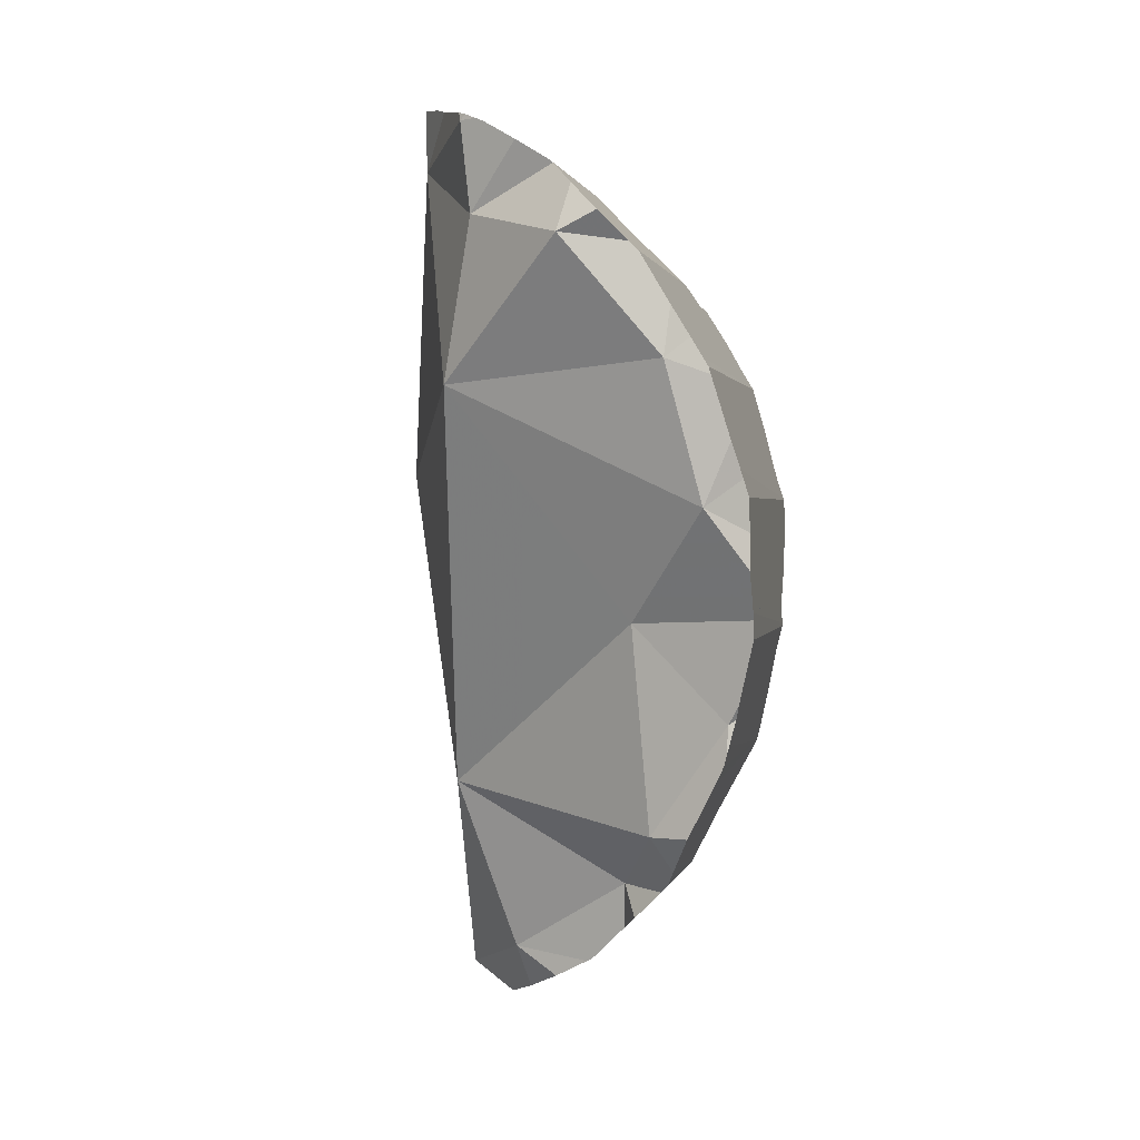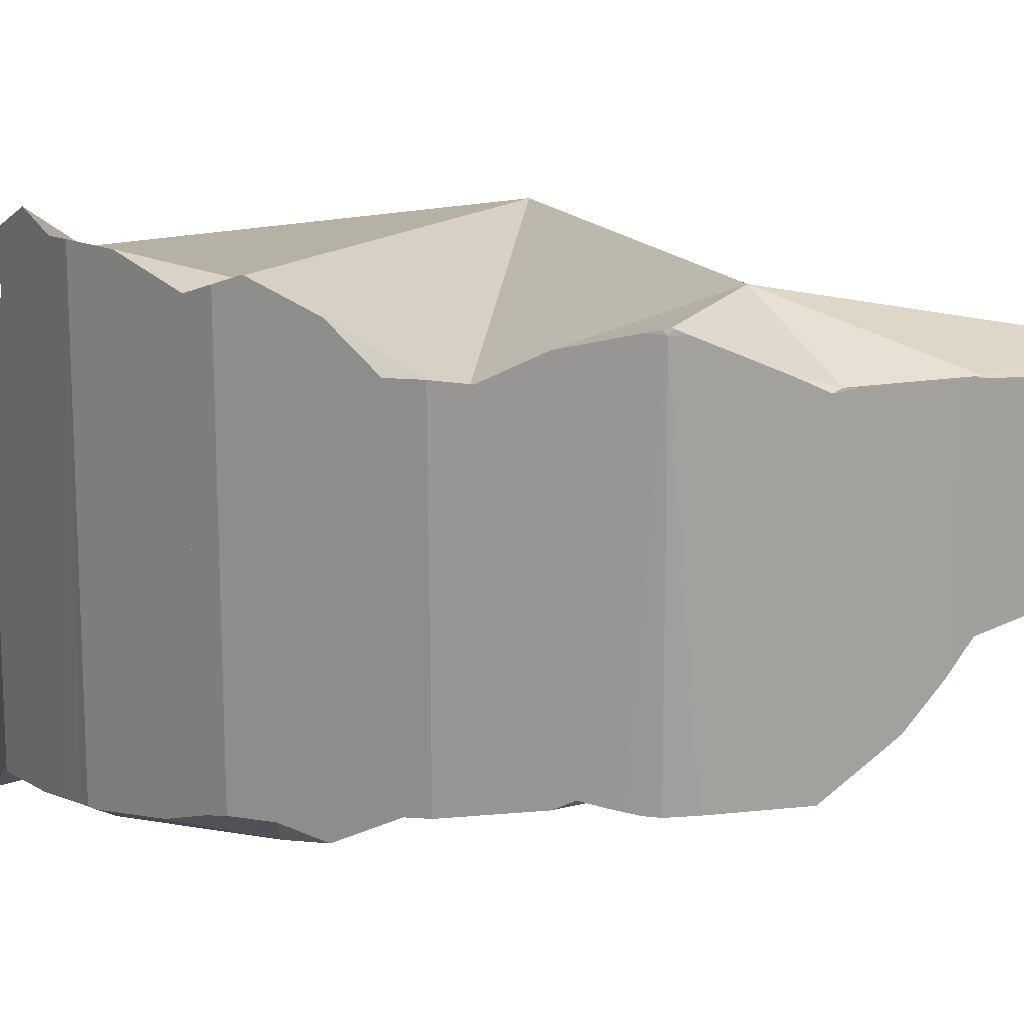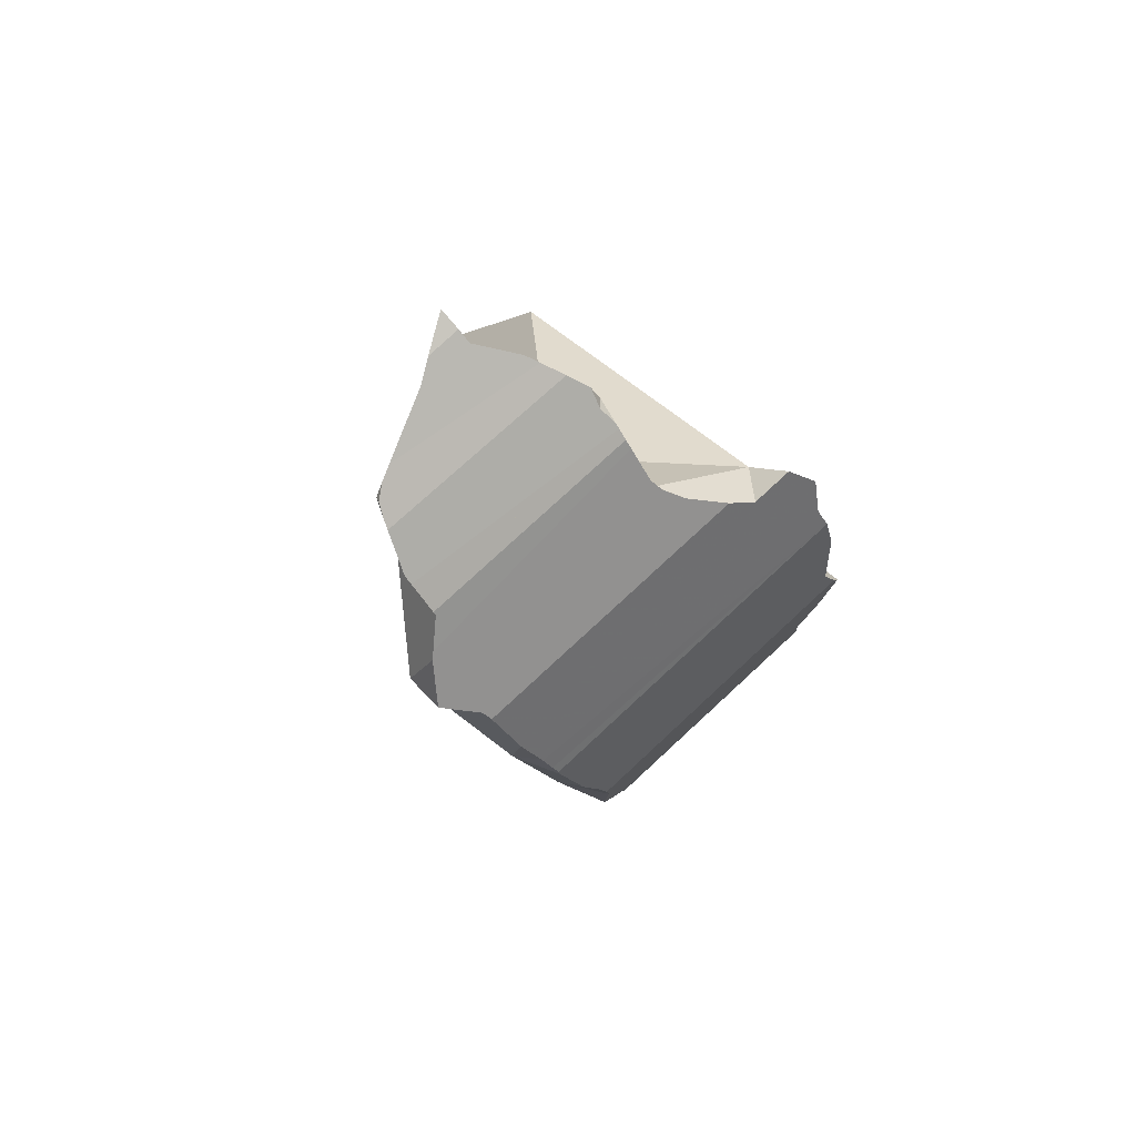
<metadata>
{"format":"obj","ext":"obj","renderer":"f3d","projection":"perspective","resolution":1024,"background":"white","views":[{"elev":1.2,"azim":-168.1,"up":"+Y"},{"elev":17.9,"azim":-60.8,"up":"+Z"},{"elev":77.2,"azim":-132.8,"up":"+Y"}]}
</metadata>
<code>
v -0.211 -0.01143 0.1949
v -0.211 -0.009288 0.1689
v -0.211 -0.01281 0.195
v -0.211 -0.004732 0.1137
v -0.211 -0.004466 0.1104
v -0.211 -0.0037 0.1012
v -0.2109 -0.01296 0.1712
v -0.2109 -0.002901 0.09147
v -0.2109 -0.002727 0.08937
v -0.2109 -0.005833 0.09104
v -0.2109 -0.001626 0.111
v -0.2109 -0.01329 0.1209
v -0.2109 -0.01337 0.1086
v -0.2108 -0.01348 0.09218
v -0.2108 -0.001362 0.1938
v -0.2108 0.001195 0.1623
v -0.2107 0.01395 0.08043
v -0.2106 0.01518 0.09421
v -0.2106 0.01361 0.2054
v -0.2105 0.01921 0.1597
v -0.2105 0.02368 0.1132
v -0.2104 0.02883 0.08258
v -0.2102 0.03483 0.2125
v -0.2102 0.04267 0.08124
v -0.2102 0.04286 0.1215
v -0.2101 0.04299 0.147
v -0.2101 0.04329 0.2092
v -0.21 -0.01673 0.1742
v -0.21 0.04372 0.209
v -0.2092 0.0463 0.123
v -0.2086 0.04858 0.1446
v -0.2086 0.04878 0.1445
v -0.2084 -0.02328 0.1947
v -0.2082 0.04992 0.07924
v -0.2082 0.05017 0.1236
v -0.2076 -0.02648 0.1309
v -0.2073 0.05302 0.2052
v -0.2072 0.05362 0.07789
v -0.2071 -0.02857 0.1047
v -0.2048 0.06196 0.1881
v -0.2044 -0.03976 0.2036
v -0.2043 -0.0403 0.09731
v -0.2041 0.06459 0.07379
v -0.2038 -0.04221 0.1432
v -0.2031 -0.04496 0.1817
v -0.2028 -0.04606 0.1003
v -0.2027 -0.04666 0.2012
v -0.2026 0.06985 0.1263
v -0.2026 0.06985 0.1449
v -0.2013 -0.05226 0.09929
v -0.2011 0.07501 0.1618
v -0.2006 0.07653 0.2112
v -0.2003 -0.05663 0.09874
v -0.2002 -0.05672 0.09981
v -0.1997 -0.04834 0.0993
v -0.1995 -0.05952 0.2089
v -0.1993 -0.06043 0.1491
v -0.1992 -0.06057 0.09823
v -0.1989 -0.06211 0.2088
v -0.1986 -0.06337 0.1881
v -0.1984 -0.06402 0.1883
v -0.1984 -0.06363 0.21
v -0.1984 -0.06392 0.2097
v -0.1982 -0.06493 0.2087
v -0.1982 -0.06494 0.1884
v -0.1981 -0.06495 0.1506
v -0.1981 -0.06497 0.1008
v -0.1981 -0.06497 0.09827
v -0.1979 -0.06543 0.1507
v -0.1976 -0.0655 0.2105
v -0.1975 -0.06631 0.1886
v -0.1975 -0.06606 0.2103
v -0.1972 0.08886 0.1381
v -0.1969 0.09001 0.06849
v -0.1963 -0.06884 0.1517
v -0.1961 -0.06904 0.2089
v -0.196 0.09295 0.06835
v -0.196 0.09305 0.1381
v -0.1959 0.09316 0.2106
v -0.1958 0.09326 0.2106
v -0.1957 0.09342 0.2106
v -0.1948 0.09505 0.1381
v -0.1947 -0.07226 0.102
v -0.1946 -0.07246 0.09903
v -0.1937 0.09679 0.06748
v -0.1937 0.03848 0.06999
v -0.1928 0.09842 0.1381
v -0.1908 0.1018 0.2093
v -0.1906 0.05003 0.2055
v -0.1904 -0.08019 0.1551
v -0.1899 0.1034 0.06604
v -0.1897 0.1037 0.1381
v -0.1897 0.1037 0.1654
v -0.1894 -0.08249 0.1037
v -0.1893 0.1044 0.06583
v -0.1871 -0.0086 0.1832
v -0.1863 -0.08816 0.1925
v -0.1859 -0.08876 0.2
v -0.1833 0.1147 0.1876
v -0.1831 0.1149 0.2133
v -0.1828 -0.09531 0.1018
v -0.1821 -0.09616 0.1964
v -0.1821 0.1168 0.06263
v -0.181 0.1186 0.1313
v -0.181 0.1186 0.1467
v -0.1799 0.09598 0.05933
v -0.1797 -0.1009 0.1976
v -0.1795 -0.05847 0.1497
v -0.1775 -0.09658 0.1965
v -0.1768 -0.1066 0.1586
v -0.1766 -0.1073 0.1144
v -0.1765 0.1263 0.1236
v -0.1752 0.1285 0.1876
v -0.1752 0.1285 0.205
v -0.1749 0.08163 0.1392
v -0.1743 -0.1115 0.1188
v -0.1733 -0.1134 0.162
v -0.1708 -0.1182 0.1996
v -0.1703 -0.119 0.1648
v -0.1701 0.1372 0.1781
v -0.17 0.1372 0.1526
v -0.17 0.1373 0.1186
v -0.17 0.1373 0.1185
v -0.17 -0.1195 0.132
v -0.17 0.1373 0.05988
v -0.17 -0.1196 0.1647
v -0.17 -0.1196 0.1998
v -0.1698 0.1375 0.1183
v -0.1694 -0.1202 0.1998
v -0.1675 -0.1221 0.1642
v -0.1673 -0.1223 0.1999
v -0.1666 0.1408 0.05883
v -0.1662 -0.1234 0.14
v -0.1661 -0.09583 0.109
v -0.1656 -0.124 0.1411
v -0.1655 -0.1241 0.1996
v -0.1649 -0.1231 0.1998
v -0.1643 -0.1252 0.1994
v -0.1615 0.146 0.1082
v -0.1615 0.113 0.1991
v -0.16 -0.00794 0.1005
v -0.1599 -0.1296 0.1625
v -0.1595 0.148 0.1566
v -0.1595 0.148 0.1652
v -0.1587 -0.06446 0.2112
v -0.156 0.1517 0.04776
v -0.1559 0.1363 0.1101
v -0.1533 0.1545 0.0995
v -0.1532 -0.1363 0.1465
v -0.1528 0.1549 0.1599
v -0.1497 0.1581 0.1549
v -0.1491 0.1519 0.1591
v -0.1481 0.1598 0.158
v -0.1469 -0.1235 0.1583
v -0.1465 -0.143 0.1605
v -0.1442 0.1638 0.05672
v -0.1438 -0.1456 0.1982
v -0.1424 0.1656 0.05884
v -0.1407 0.1673 0.08824
v -0.1402 0.1437 0.04794
v -0.1384 0.1696 0.131
v -0.1383 0.1697 0.1309
v -0.1377 -0.1517 0.1973
v -0.1368 0.1713 0.1585
v -0.1368 0.1713 0.08472
v -0.1348 0.1733 0.06752
v -0.1339 0.1742 0.1243
v -0.1338 0.1743 0.1586
v -0.1338 0.1743 0.1242
v -0.1338 0.1743 0.1237
v -0.1338 0.1743 0.0862
v -0.1338 0.1743 0.06745
v -0.1329 0.1677 0.1253
v -0.1312 0.1759 0.1157
v -0.1309 -0.1585 0.1671
v -0.1308 -0.1586 0.1873
v -0.1307 -0.1587 0.2
v -0.1304 -0.1589 0.2001
v -0.1301 -0.159 0.1865
v -0.1298 -0.1592 0.1676
v -0.1297 0.1769 0.1591
v -0.1292 -0.1412 0.2015
v -0.1281 -0.1602 0.1682
v -0.1275 -0.1605 0.1838
v -0.1275 -0.1604 0.2013
v -0.1275 0.1782 0.1594
v -0.1269 0.1786 0.1232
v -0.1254 0.1795 0.1034
v -0.1243 0.1802 0.08925
v -0.1227 0.1812 0.06776
v -0.121 0.1821 0.1581
v -0.1195 0.1832 0.06787
v -0.1194 0.1832 0.09076
v -0.1172 0.178 0.1616
v -0.1156 -0.167 0.2131
v -0.1154 -0.167 0.2133
v -0.1141 0.1863 0.1599
v -0.1131 0.187 0.07855
v -0.1131 -0.1683 0.1731
v -0.1131 -0.1683 0.192
v -0.1119 0.1334 0.1426
v -0.1116 0.1879 0.121
v -0.109 0.1895 0.1137
v -0.1061 0.1912 0.1558
v -0.1058 0.1914 0.122
v -0.1057 0.1914 0.114
v -0.1055 0.1916 0.08377
v -0.1054 0.1917 0.07834
v -0.1054 0.1917 0.07349
v -0.1034 0.1925 0.1146
v -0.1034 0.1925 0.1223
v -0.1021 0.1879 0.1206
v -0.1017 0.1934 0.07501
v -0.1017 0.1933 0.08185
v -0.0998 0.1941 0.1212
v -0.09944 0.1944 0.07821
v -0.09846 -0.1763 0.1869
v -0.09841 0.1561 0.07921
v -0.09773 0.195 0.125
v -0.09757 0.195 0.1513
v -0.09687 0.1955 0.07742
v -0.09466 0.1964 0.1268
v -0.09457 0.1933 0.07819
v -0.09422 0.1966 0.1231
v -0.09376 -0.1567 0.1787
v -0.09287 0.1973 0.08277
v -0.09246 0.1974 0.1486
v -0.09013 0.1985 0.08864
v -0.08959 -0.1798 0.2229
v -0.08678 -0.1827 0.2141
v -0.0866 -0.1818 0.2202
v -0.08633 -0.1813 0.2241
v -0.08566 0.08857 0.08548
v -0.08557 -0.1833 0.2064
v -0.08359 0.2016 0.1268
v -0.07835 0.204 0.1139
v -0.07834 0.204 0.1365
v -0.07291 0.2066 0.1225
v -0.07278 0.2066 0.1366
v -0.07119 -0.08109 0.1607
v -0.06509 0.1825 0.1345
v -0.06404 0.2091 0.1365
v -0.06242 -0.1743 0.2265
v -0.0429 0.05463 0.1938
f 5 4 11
f 5 13 4
f 11 4 12
f 13 12 4
f 5 11 13
f 11 12 36
f 13 11 39
f 11 36 141
f 11 141 39
f 13 39 12
f 12 54 36
f 39 54 12
f 57 44 36
f 108 36 44
f 54 57 36
f 108 141 36
f 46 54 39
f 46 39 55
f 39 141 55
f 108 44 57
f 50 54 46
f 50 46 55
f 54 50 55
f 134 54 55
f 54 67 57
f 134 67 54
f 55 141 134
f 67 66 57
f 69 57 66
f 108 57 69
f 67 83 66
f 66 75 69
f 83 75 66
f 134 83 67
f 69 75 108
f 111 75 83
f 75 90 108
f 75 110 90
f 111 110 75
f 94 111 83
f 134 94 83
f 110 108 90
f 101 111 94
f 101 94 134
f 134 111 101
f 154 108 110
f 240 141 108
f 154 240 108
f 111 117 110
f 154 110 117
f 116 117 111
f 134 116 111
f 116 124 117
f 124 116 134
f 117 126 119
f 154 117 119
f 124 126 117
f 154 119 126
f 124 133 126
f 134 133 124
f 133 130 126
f 154 126 130
f 130 133 135
f 130 135 142
f 154 130 142
f 134 135 133
f 154 135 134
f 134 141 240
f 134 240 154
f 142 135 154
f 206 193 203
f 203 193 218
f 207 193 206
f 223 193 207
f 218 193 223
f 206 203 212
f 212 203 218
f 207 206 228
f 210 206 212
f 206 210 228
f 207 214 223
f 214 207 226
f 226 207 228
f 212 211 210
f 210 211 215
f 210 215 224
f 228 210 224
f 215 211 212
f 212 241 215
f 218 241 212
f 223 214 216
f 216 214 226
f 215 241 224
f 216 221 223
f 221 216 226
f 218 223 241
f 221 226 223
f 223 226 228
f 223 228 241
f 228 224 236
f 224 235 236
f 224 241 235
f 228 236 241
f 235 241 236
f 53 54 50
f 53 50 55
f 55 50 54
f 53 68 54
f 58 53 55
f 58 68 53
f 55 54 134
f 68 67 54
f 134 54 67
f 55 134 58
f 58 134 68
f 68 84 67
f 84 83 67
f 134 67 83
f 68 134 84
f 101 83 84
f 101 94 83
f 83 94 134
f 84 134 101
f 134 94 101
f 4 12 2
f 4 2 16
f 12 7 2
f 16 2 7
f 12 4 11
f 4 21 11
f 26 4 16
f 25 21 4
f 26 25 4
f 36 7 12
f 16 7 28
f 7 45 28
f 36 44 7
f 44 57 7
f 7 57 45
f 12 11 36
f 141 11 21
f 11 141 36
f 26 16 20
f 96 20 16
f 16 28 96
f 20 31 26
f 20 32 31
f 32 20 96
f 30 21 25
f 21 30 115
f 141 21 115
f 25 26 30
f 30 26 31
f 96 28 45
f 30 31 35
f 115 30 35
f 31 32 35
f 48 35 32
f 73 48 32
f 32 49 73
f 115 49 32
f 115 32 96
f 115 35 48
f 44 36 108
f 36 141 108
f 57 44 108
f 57 60 45
f 145 45 60
f 96 45 145
f 115 48 73
f 73 49 115
f 66 60 57
f 69 66 57
f 69 57 108
f 60 65 61
f 60 61 145
f 66 65 60
f 145 61 65
f 69 65 66
f 69 75 65
f 75 71 65
f 145 65 71
f 69 108 75
f 90 71 75
f 90 117 71
f 71 117 97
f 145 71 97
f 75 108 90
f 110 90 108
f 117 90 110
f 96 244 115
f 145 244 96
f 109 97 102
f 118 102 97
f 145 97 109
f 117 118 97
f 109 102 107
f 118 107 102
f 109 107 118
f 154 110 108
f 141 240 108
f 154 108 240
f 109 118 129
f 109 129 131
f 109 131 137
f 109 137 145
f 154 117 110
f 244 141 115
f 117 119 118
f 154 119 117
f 119 126 118
f 126 127 118
f 118 127 129
f 126 119 154
f 126 129 127
f 130 129 126
f 130 126 154
f 129 130 176
f 136 131 129
f 138 136 129
f 138 129 176
f 142 130 154
f 130 142 175
f 176 130 175
f 137 131 136
f 137 136 138
f 137 138 157
f 182 145 137
f 137 157 182
f 163 157 138
f 163 138 176
f 244 240 141
f 154 155 142
f 175 142 155
f 182 240 145
f 240 244 145
f 225 155 154
f 240 225 154
f 225 175 155
f 157 163 182
f 163 176 182
f 175 179 176
f 180 179 175
f 225 180 175
f 176 179 182
f 179 180 184
f 179 184 182
f 180 183 184
f 225 183 180
f 184 199 182
f 199 225 182
f 182 225 240
f 184 183 199
f 199 183 225
f 21 18 11
f 141 11 18
f 21 11 141
f 24 18 21
f 22 18 24
f 18 22 86
f 141 18 86
f 24 21 25
f 21 30 25
f 115 30 21
f 115 21 141
f 22 24 86
f 34 24 25
f 24 34 86
f 35 25 30
f 34 25 35
f 115 35 30
f 34 35 38
f 38 86 34
f 35 48 38
f 115 48 35
f 43 38 77
f 43 86 38
f 38 48 77
f 43 77 74
f 106 43 74
f 106 86 43
f 78 48 73
f 115 73 48
f 77 48 78
f 115 78 73
f 106 74 77
f 77 78 82
f 77 82 85
f 106 77 85
f 115 82 78
f 85 82 87
f 115 87 82
f 85 87 91
f 106 85 91
f 106 233 86
f 233 141 86
f 87 112 91
f 112 87 92
f 115 92 87
f 106 91 95
f 95 91 125
f 123 91 112
f 125 91 123
f 92 147 112
f 115 147 92
f 106 95 103
f 103 95 125
f 106 103 160
f 160 103 125
f 160 233 106
f 123 112 147
f 115 141 233
f 115 233 147
f 125 123 139
f 139 123 128
f 128 123 147
f 132 125 158
f 125 132 160
f 125 139 148
f 125 148 159
f 125 159 158
f 139 128 147
f 146 132 156
f 160 132 146
f 156 132 158
f 147 148 139
f 160 146 156
f 147 159 148
f 159 147 165
f 147 218 165
f 218 147 233
f 218 156 158
f 160 156 218
f 166 158 159
f 158 166 218
f 166 159 165
f 218 233 160
f 166 165 172
f 172 165 171
f 165 218 171
f 172 218 166
f 190 172 171
f 190 171 189
f 171 218 189
f 190 218 172
f 192 190 189
f 193 192 189
f 189 218 193
f 192 218 190
f 218 192 193
f 92 93 105
f 115 93 92
f 92 105 115
f 115 99 93
f 93 99 120
f 105 93 121
f 121 93 120
f 99 100 114
f 140 100 99
f 99 114 113
f 99 113 120
f 115 140 99
f 140 114 100
f 115 105 121
f 113 114 140
f 120 113 140
f 115 121 143
f 244 140 115
f 115 143 152
f 152 201 115
f 115 201 244
f 120 144 121
f 140 144 120
f 143 121 144
f 152 144 140
f 152 140 201
f 201 140 244
f 143 144 150
f 143 150 152
f 152 150 144
f 185 196 182
f 182 225 185
f 182 196 229
f 182 240 225
f 182 229 243
f 243 240 182
f 185 195 196
f 185 234 195
f 185 225 200
f 185 200 234
f 195 230 196
f 195 234 230
f 196 231 229
f 230 231 196
f 200 225 217
f 217 234 200
f 243 217 225
f 243 234 217
f 225 240 243
f 229 231 232
f 243 229 232
f 243 231 230
f 243 230 234
f 243 232 231
f 40 37 79
f 89 37 40
f 37 52 79
f 89 52 37
f 51 40 79
f 40 51 89
f 73 51 78
f 115 51 73
f 51 79 78
f 51 115 89
f 79 52 140
f 52 89 140
f 115 73 78
f 78 79 80
f 82 78 80
f 115 78 82
f 80 79 140
f 82 80 81
f 81 80 140
f 82 81 87
f 87 81 93
f 99 81 88
f 88 81 140
f 81 99 93
f 115 82 87
f 87 93 92
f 115 87 92
f 100 99 88
f 140 100 88
f 115 244 89
f 89 244 140
f 115 92 93
f 115 93 99
f 140 99 100
f 115 99 140
f 140 244 115
f 212 211 215
f 212 219 211
f 215 211 224
f 224 211 219
f 212 215 241
f 212 241 219
f 241 215 224
f 222 224 219
f 219 241 222
f 224 222 235
f 222 237 235
f 222 241 237
f 224 235 241
f 236 235 238
f 235 236 241
f 235 237 239
f 238 235 239
f 236 238 242
f 236 242 241
f 241 239 237
f 242 238 239
f 241 242 239
f 92 105 104
f 104 115 92
f 92 115 105
f 104 105 121
f 147 115 104
f 104 121 122
f 122 147 104
f 121 105 115
f 115 143 121
f 152 143 115
f 115 147 233
f 152 115 201
f 115 233 201
f 121 161 122
f 151 121 143
f 151 161 121
f 147 122 128
f 122 162 128
f 122 161 162
f 147 128 139
f 162 139 128
f 139 148 147
f 148 139 162
f 150 151 143
f 152 150 143
f 148 159 147
f 159 165 147
f 165 218 147
f 233 147 218
f 148 162 159
f 151 150 152
f 173 151 152
f 173 161 151
f 152 201 173
f 159 162 170
f 165 159 171
f 159 170 171
f 173 162 161
f 170 162 167
f 173 167 162
f 165 171 218
f 174 170 167
f 174 167 173
f 171 170 174
f 171 174 188
f 171 188 189
f 171 189 218
f 218 174 173
f 173 201 218
f 218 188 174
f 193 189 188
f 218 193 188
f 189 193 218
f 201 233 218
f 163 176 177
f 182 176 163
f 163 177 182
f 176 178 177
f 179 178 176
f 182 179 176
f 177 178 185
f 177 185 182
f 178 179 200
f 178 200 185
f 182 184 179
f 184 217 179
f 179 217 200
f 199 184 182
f 182 185 225
f 225 199 182
f 199 217 184
f 185 200 225
f 225 217 199
f 225 200 217
f 45 33 28
f 96 28 33
f 96 45 28
f 45 60 33
f 60 47 33
f 96 33 47
f 145 60 45
f 145 45 96
f 64 59 47
f 96 47 59
f 64 47 60
f 64 63 59
f 70 59 63
f 96 59 70
f 61 64 60
f 145 61 60
f 65 64 61
f 65 61 145
f 72 63 64
f 72 70 63
f 71 64 65
f 98 64 71
f 64 76 72
f 76 64 98
f 71 65 145
f 70 72 76
f 145 70 76
f 96 70 145
f 97 98 71
f 145 97 71
f 145 76 98
f 97 102 98
f 109 102 97
f 109 97 145
f 98 102 109
f 145 98 109
f 142 135 149
f 135 142 154
f 154 149 135
f 142 149 155
f 154 142 155
f 155 149 154
f 7 1 2
f 2 1 15
f 7 3 1
f 96 1 3
f 96 15 1
f 16 7 2
f 20 2 15
f 20 16 2
f 28 3 7
f 28 33 3
f 96 3 33
f 16 28 7
f 27 15 19
f 96 19 15
f 27 20 15
f 16 20 96
f 96 28 16
f 23 27 19
f 89 23 19
f 89 19 96
f 26 20 27
f 20 26 31
f 20 31 32
f 20 32 96
f 29 27 23
f 37 29 23
f 37 23 89
f 26 27 29
f 26 29 31
f 33 28 96
f 29 40 31
f 29 37 40
f 32 31 49
f 31 40 51
f 49 31 51
f 32 49 115
f 32 115 96
f 89 40 37
f 40 89 51
f 49 51 73
f 115 49 73
f 115 73 51
f 51 89 115
f 96 244 89
f 89 244 115
f 115 244 96
f 115 233 141
f 141 244 115
f 201 233 115
f 115 244 201
f 233 240 141
f 141 240 244
f 167 169 170
f 169 167 173
f 174 167 170
f 173 167 174
f 170 169 187
f 173 187 169
f 174 170 187
f 173 174 218
f 173 202 187
f 173 201 212
f 173 218 201
f 212 202 173
f 174 187 188
f 218 174 188
f 203 188 187
f 203 187 202
f 203 193 188
f 188 193 218
f 193 203 218
f 201 241 212
f 201 218 233
f 244 241 201
f 206 203 202
f 205 206 202
f 205 202 212
f 212 203 206
f 203 212 218
f 206 205 210
f 210 205 211
f 211 205 212
f 212 206 210
f 212 210 211
f 212 241 218
f 233 218 241
f 244 240 233
f 233 241 244
f 198 192 193
f 192 218 193
f 209 192 198
f 209 223 192
f 223 218 192
f 218 198 193
f 208 209 198
f 208 198 218
f 213 209 208
f 213 208 221
f 218 216 208
f 221 208 216
f 223 209 213
f 223 213 221
f 223 216 218
f 223 221 216
f 152 150 151
f 151 150 153
f 153 150 152
f 152 151 173
f 164 151 153
f 161 151 164
f 151 161 173
f 152 194 153
f 173 201 152
f 152 201 194
f 153 194 164
f 161 164 162
f 173 161 162
f 162 164 168
f 167 162 169
f 173 162 167
f 169 162 168
f 164 194 168
f 173 167 169
f 169 168 181
f 168 194 181
f 173 169 187
f 187 169 181
f 173 187 202
f 173 212 201
f 173 202 212
f 191 181 186
f 181 194 186
f 204 187 181
f 191 204 181
f 191 186 194
f 205 202 187
f 205 187 204
f 194 197 191
f 204 191 197
f 194 241 197
f 194 201 241
f 197 241 204
f 241 201 212
f 202 205 212
f 205 204 220
f 204 241 220
f 205 211 212
f 211 205 219
f 219 205 222
f 222 205 220
f 211 219 212
f 212 219 241
f 241 219 222
f 220 227 222
f 220 241 227
f 222 227 237
f 222 237 241
f 237 227 241
f 92 104 112
f 92 115 104
f 147 92 112
f 147 115 92
f 112 104 122
f 104 115 147
f 122 104 147
f 112 122 123
f 112 123 147
f 123 122 128
f 128 122 147
f 123 128 147
f 207 198 193
f 193 198 218
f 207 193 223
f 193 218 223
f 208 198 207
f 218 198 208
f 208 207 214
f 214 207 223
f 216 208 214
f 218 208 216
f 223 216 214
f 218 216 223
f 8 10 6
f 8 6 18
f 11 6 10
f 18 6 11
f 141 10 8
f 141 8 18
f 11 10 141
f 141 18 11
f 6 5 11
f 6 13 5
f 11 5 13
f 6 11 10
f 6 10 14
f 6 14 13
f 11 141 10
f 10 141 14
f 11 13 39
f 11 39 141
f 14 39 13
f 42 39 14
f 42 14 141
f 46 39 42
f 39 46 55
f 141 39 55
f 55 46 42
f 42 141 55
f 47 41 33
f 96 33 41
f 47 33 96
f 47 59 41
f 59 56 41
f 70 41 56
f 145 41 70
f 96 41 145
f 96 59 47
f 59 63 56
f 63 62 56
f 70 56 62
f 63 59 70
f 59 96 70
f 70 62 63
f 96 145 70
f 9 10 8
f 9 8 18
f 8 10 141
f 18 8 141
f 17 10 9
f 22 17 9
f 22 9 18
f 10 17 86
f 141 10 86
f 86 17 22
f 86 22 18
f 86 18 141

</code>
